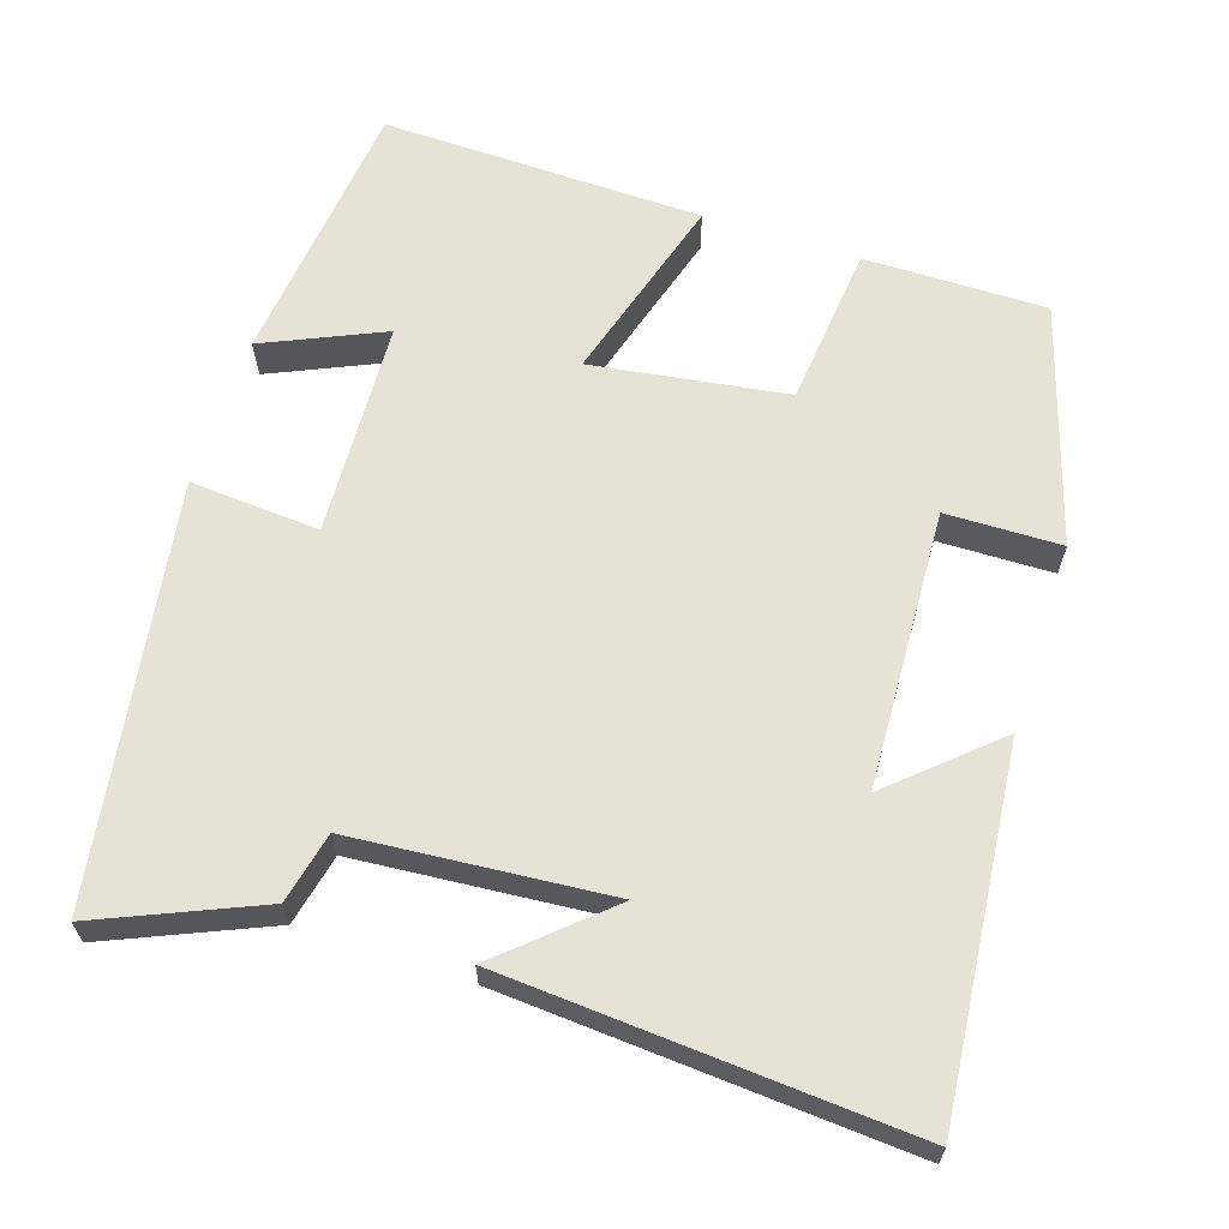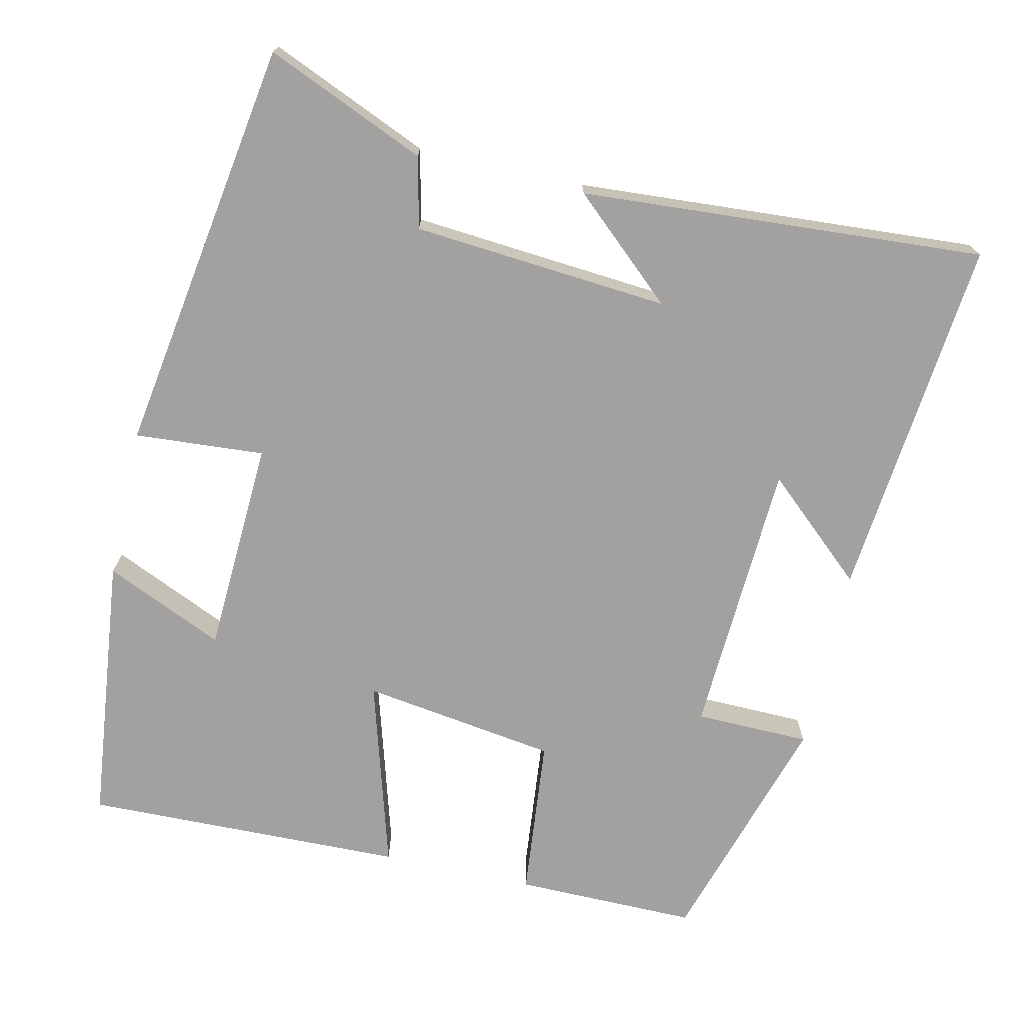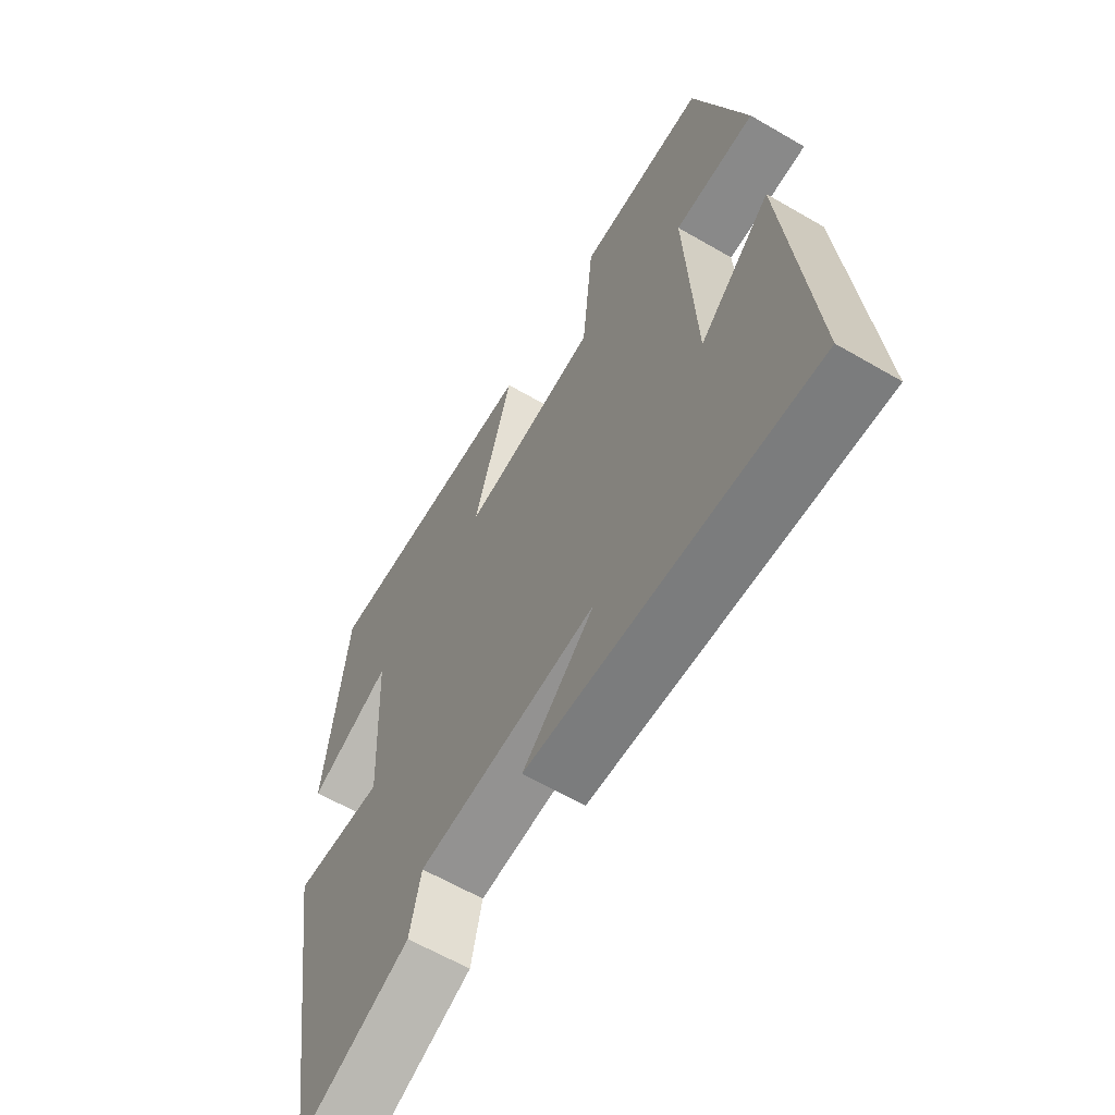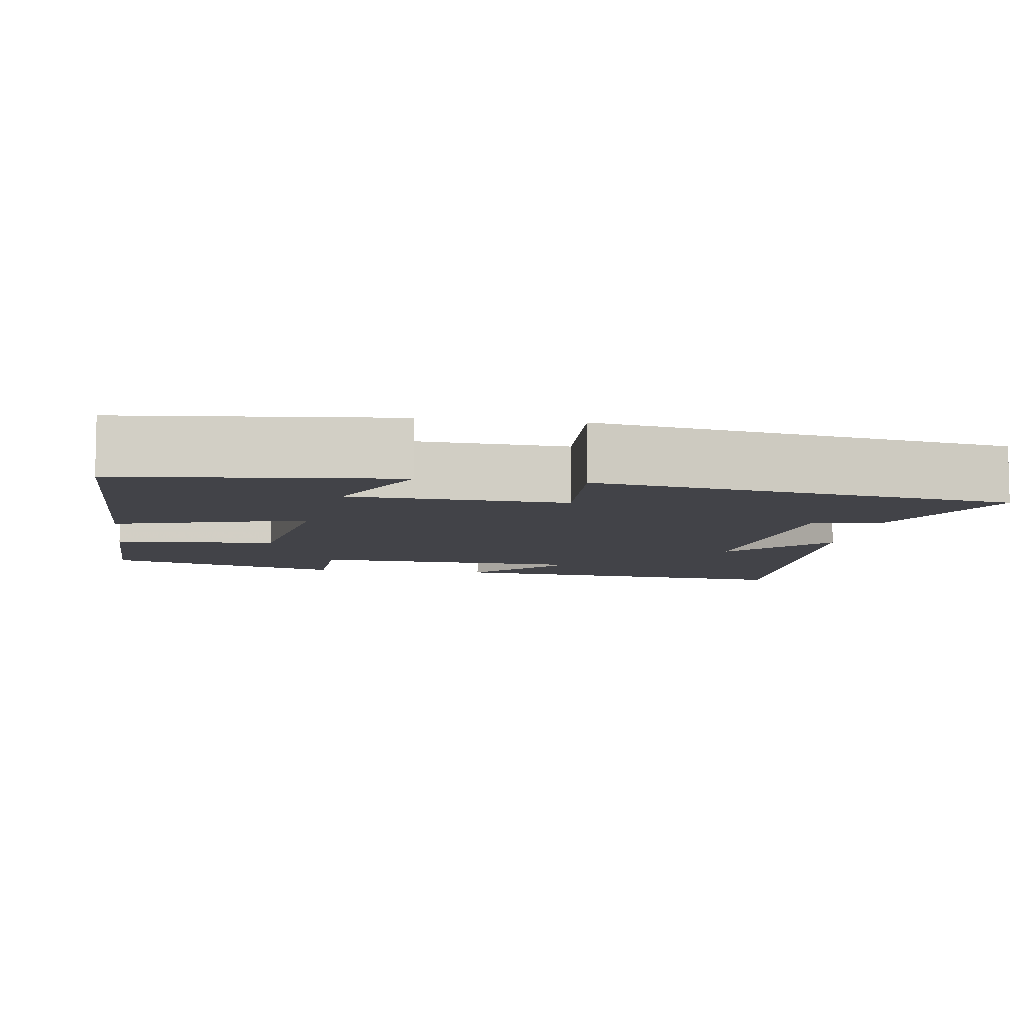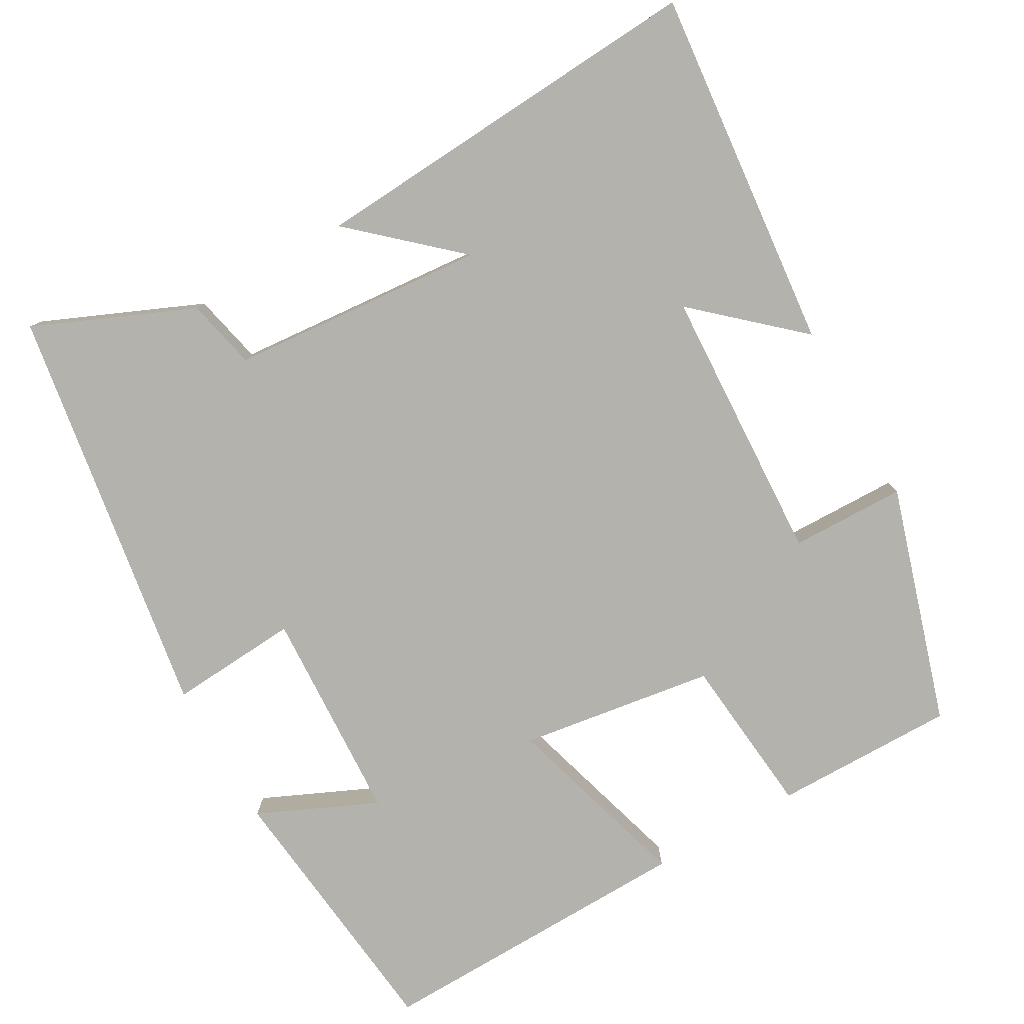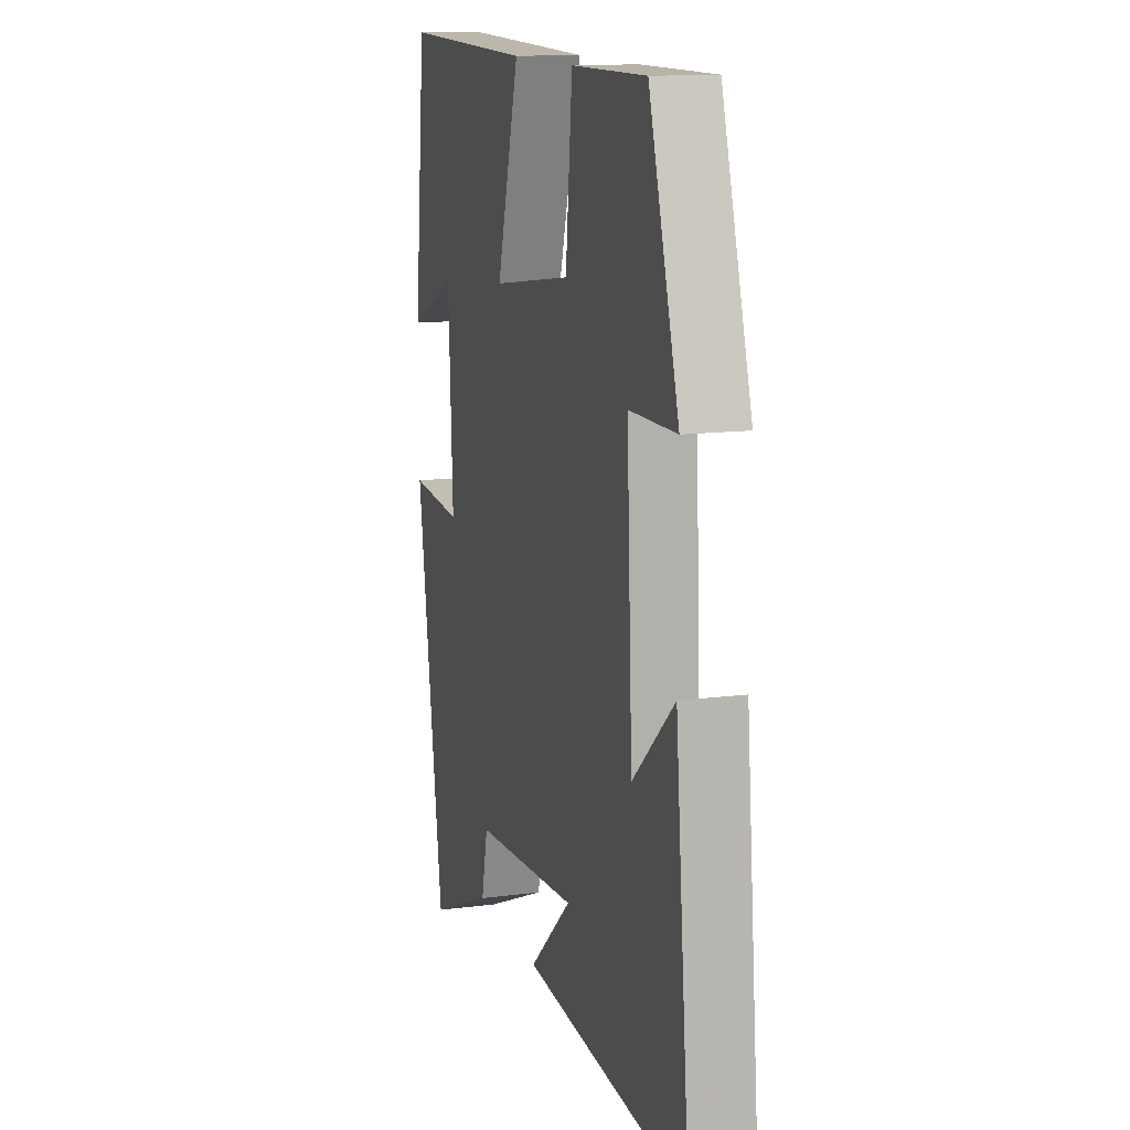
<metadata>
{"format":"obj","ext":"obj","renderer":"f3d","projection":"perspective","resolution":1024,"background":"white","views":[{"elev":63.9,"azim":-161.9,"up":"+Y"},{"elev":-72.2,"azim":167.4,"up":"+Y"},{"elev":-62.1,"azim":-120.6,"up":"+Z"},{"elev":-7.6,"azim":81.2,"up":"+Y"},{"elev":-79.5,"azim":-150.4,"up":"+Y"},{"elev":13.3,"azim":-106.6,"up":"+Z"}]}
</metadata>
<code>
v -0.404 0.07 0.502
v -0.165 0.07 0.5
v -0.144 0.07 0.288
v 0.112 0.07 0.25
v 0.039 0.07 0.5
v 0.461 0.07 0.509
v 0.5 0.07 0.153
v 0.344 0.07 0.223
v 0.33 0.07 -0.059
v 0.5 0.07 -0.047
v 0.414 0.07 -0.59
v 0.205 0.07 -0.5
v 0.184 0.07 -0.407
v -0.152 0.07 -0.379
v -0.017 0.07 -0.5
v -0.547 0.07 -0.535
v -0.5 0.07 -0.058
v -0.367 0.07 -0.177
v -0.349 0.07 0.187
v -0.5 0.07 0.19
v -0.404 0 0.502
v -0.165 0 0.5
v -0.144 0 0.288
v 0.112 0 0.25
v 0.039 0 0.5
v 0.461 0 0.509
v 0.5 0 0.153
v 0.344 0 0.223
v 0.33 0 -0.059
v 0.5 0 -0.047
v 0.414 0 -0.59
v 0.205 0 -0.5
v 0.184 0 -0.407
v -0.152 0 -0.379
v -0.017 0 -0.5
v -0.547 0 -0.535
v -0.5 0 -0.058
v -0.367 0 -0.177
v -0.349 0 0.187
v -0.5 0 0.19
f 1 2 3
f 20 1 3
f 19 20 3
f 18 19 3 4
f 16 17 18
f 16 18 4
f 14 15 16
f 14 16 4
f 13 14 4
f 11 12 13
f 10 11 13
f 9 10 13
f 8 9 13 4
f 5 6 7 8
f 4 5 8
f 23 22 21
f 23 21 40
f 23 40 39
f 24 23 39 38
f 38 37 36
f 24 38 36
f 36 35 34
f 24 36 34
f 24 34 33
f 33 32 31
f 33 31 30
f 33 30 29
f 24 33 29 28
f 28 27 26 25
f 28 25 24
f 1 21 22 2
f 2 22 23 3
f 3 23 24 4
f 4 24 25 5
f 5 25 26 6
f 6 26 27 7
f 7 27 28 8
f 8 28 29 9
f 9 29 30 10
f 10 30 31 11
f 11 31 32 12
f 12 32 33 13
f 13 33 34 14
f 14 34 35 15
f 15 35 36 16
f 16 36 37 17
f 17 37 38 18
f 18 38 39 19
f 19 39 40 20
f 20 40 21 1

</code>
